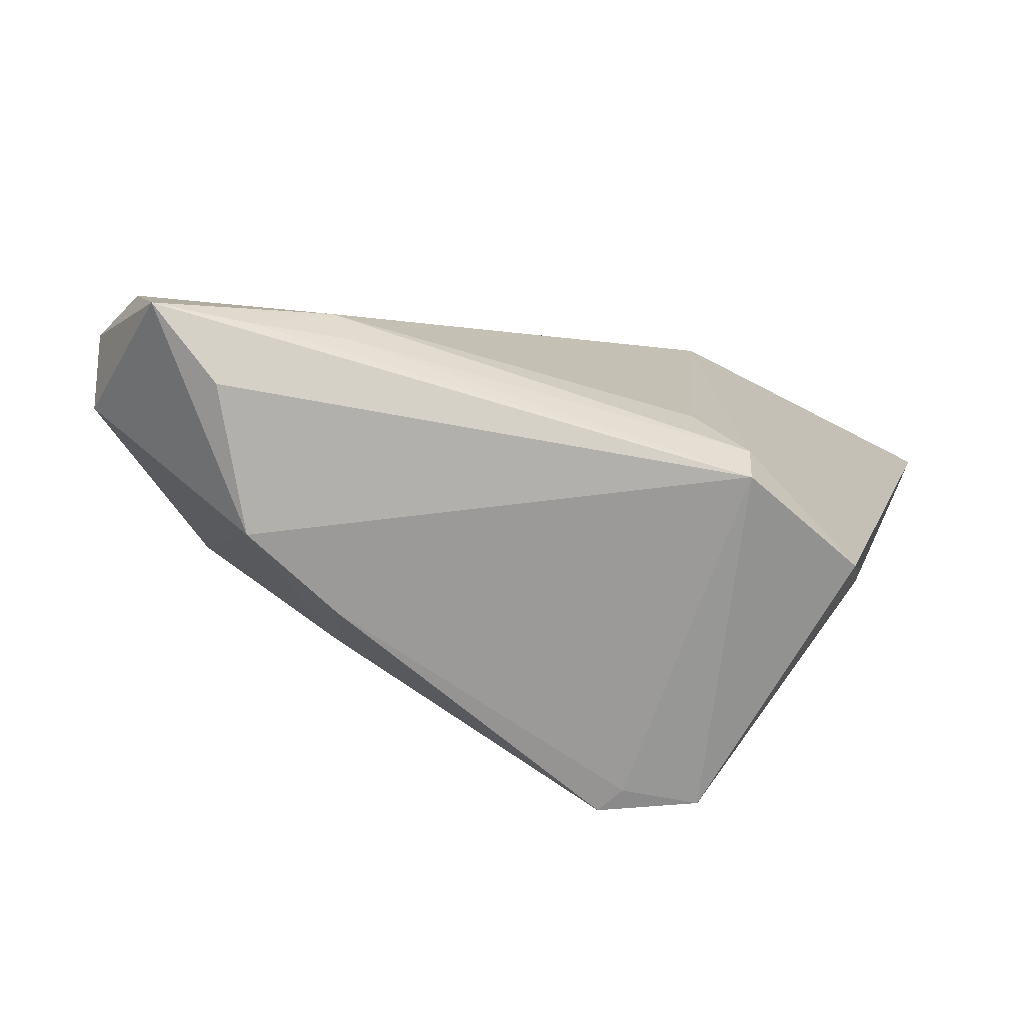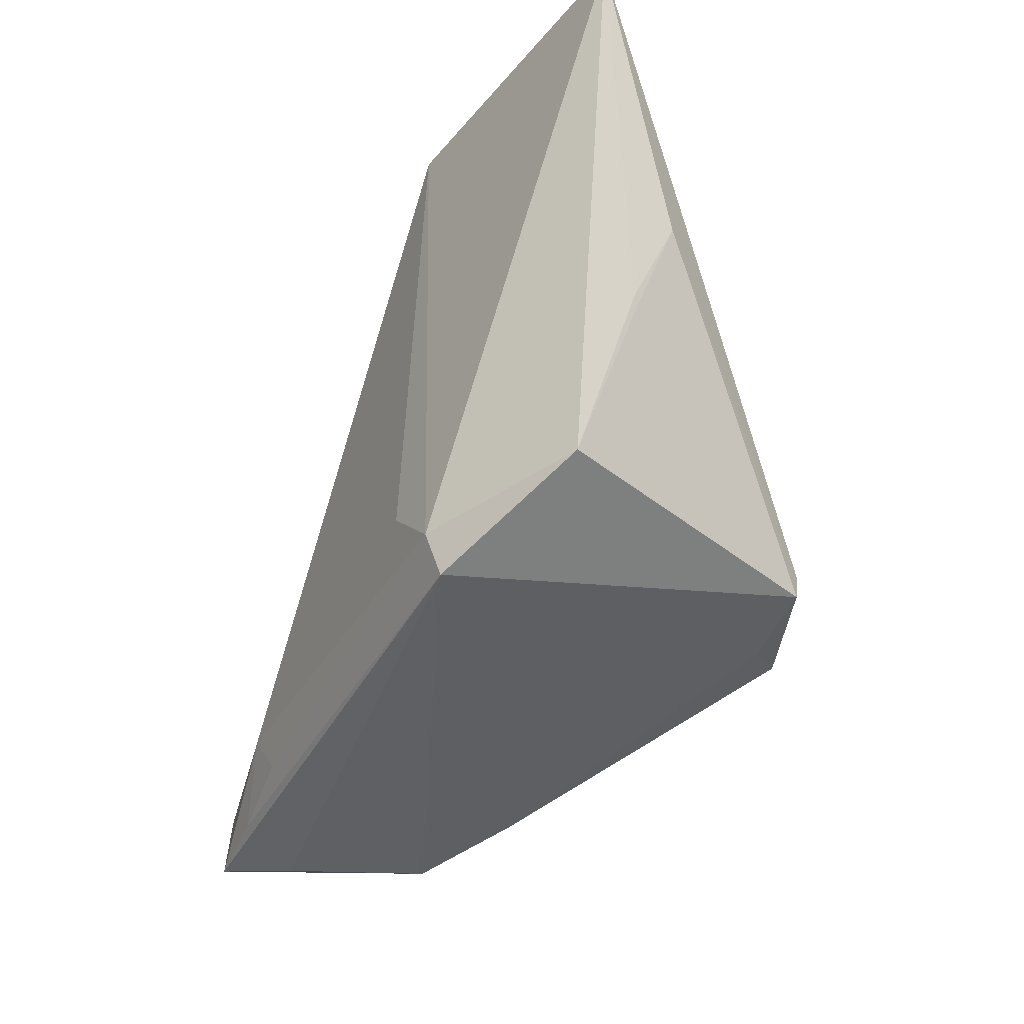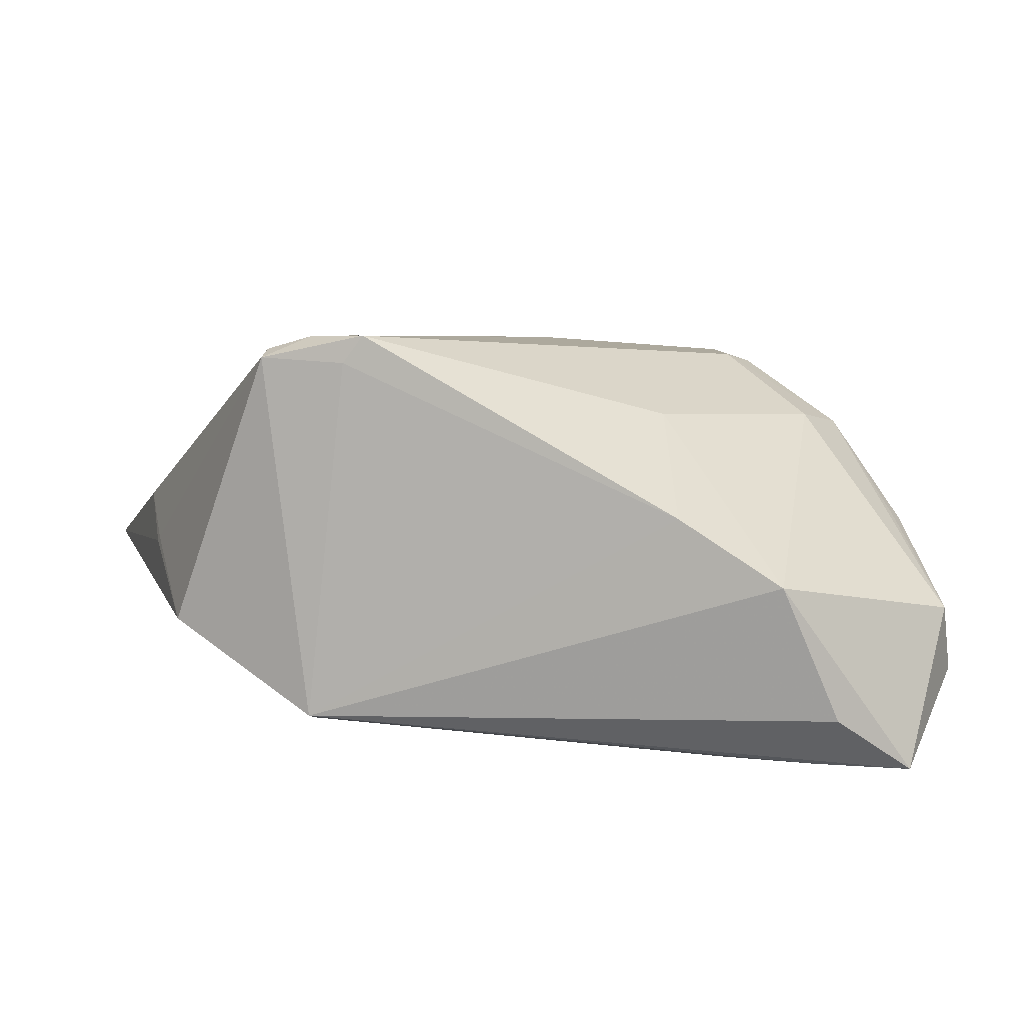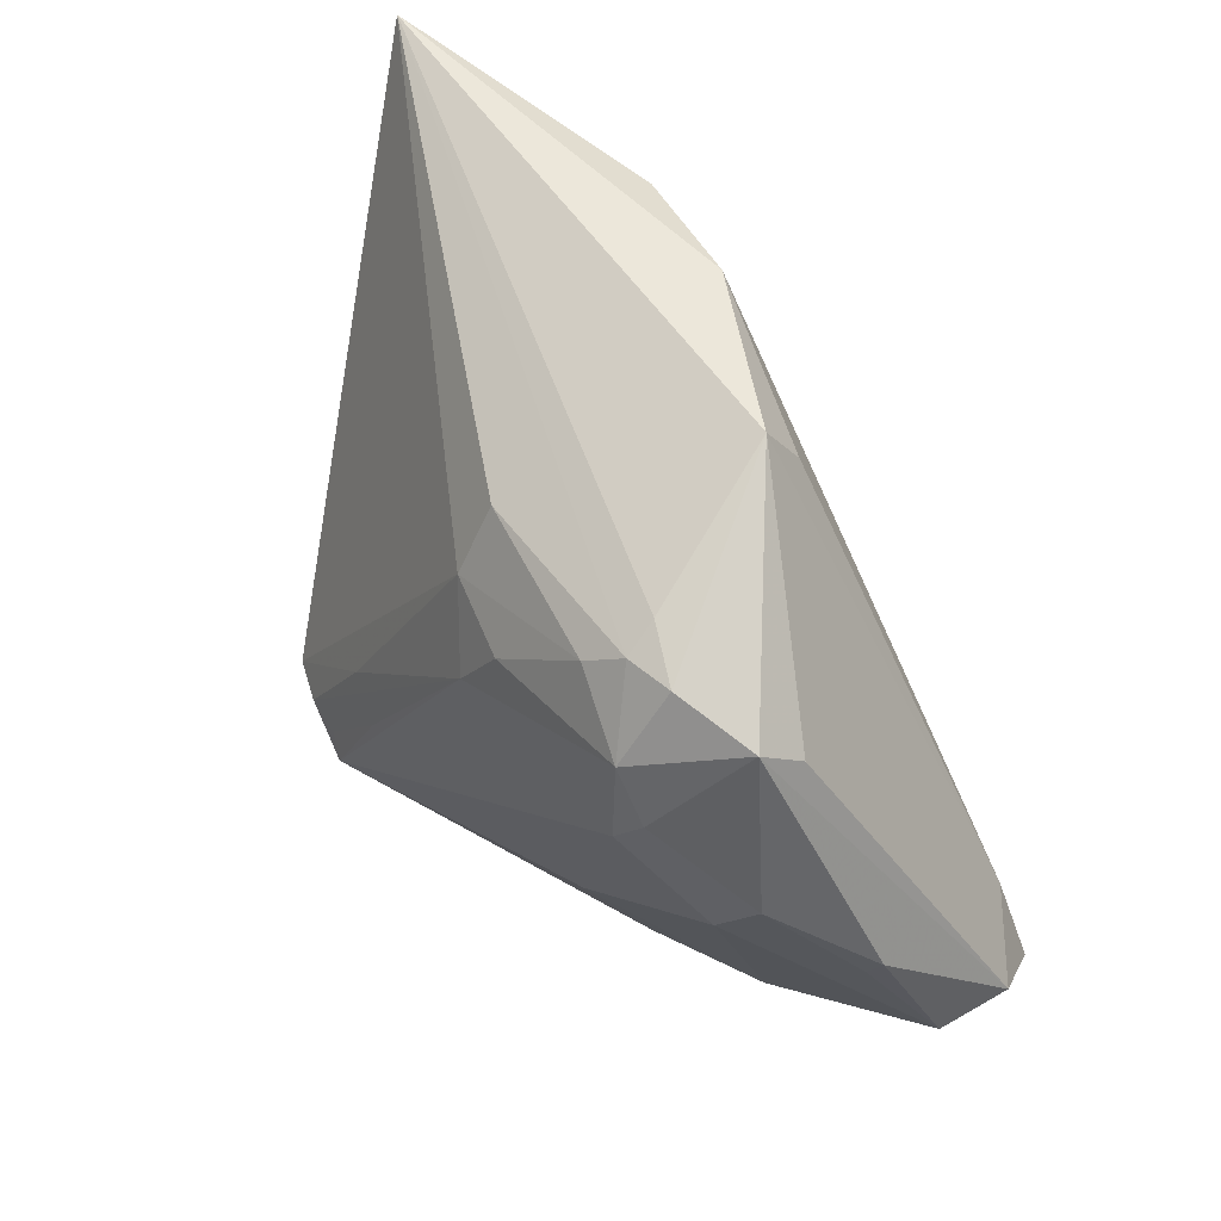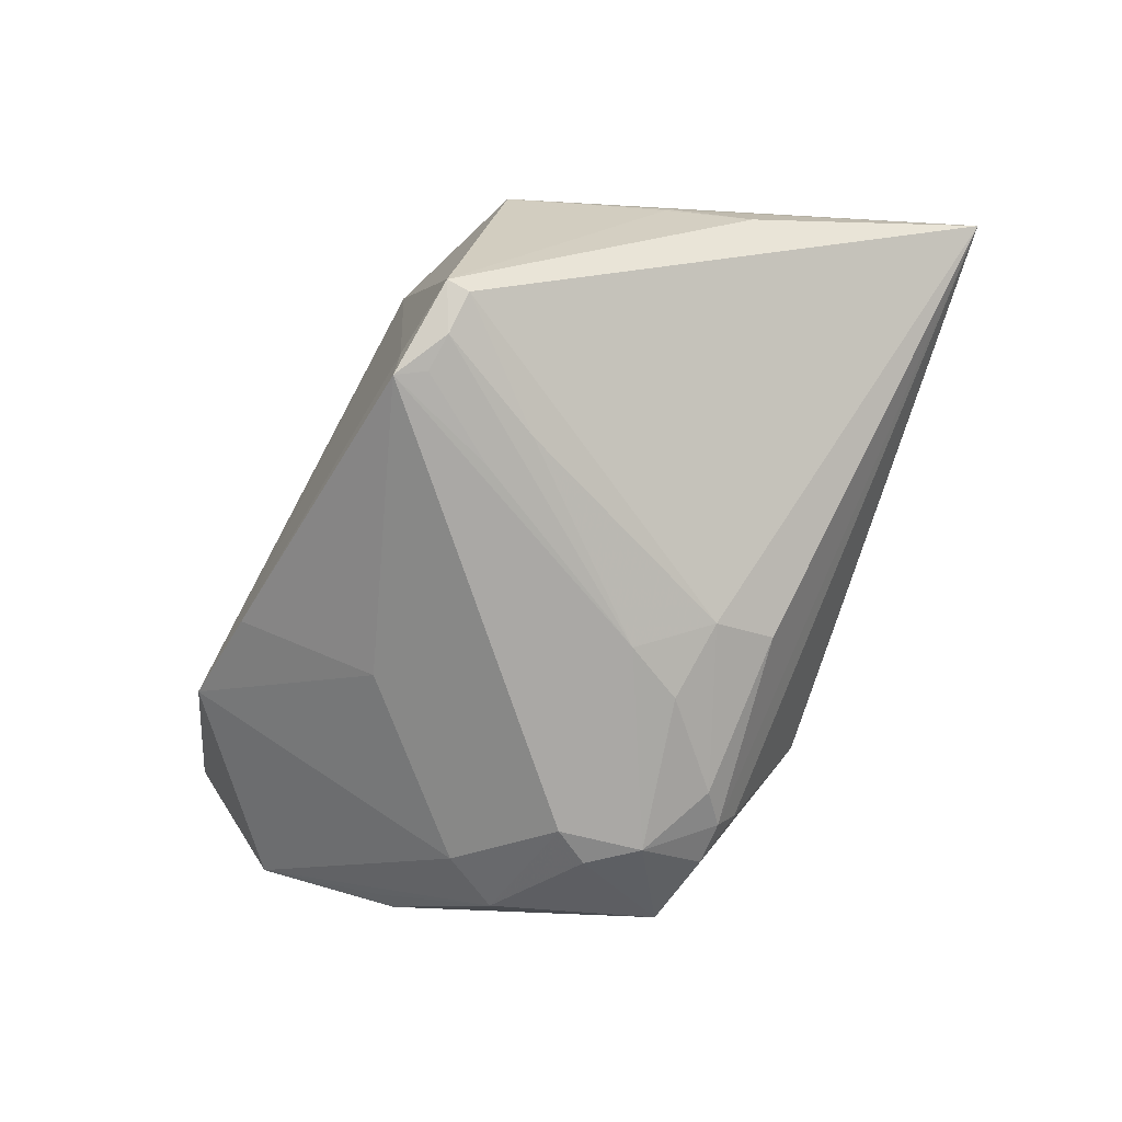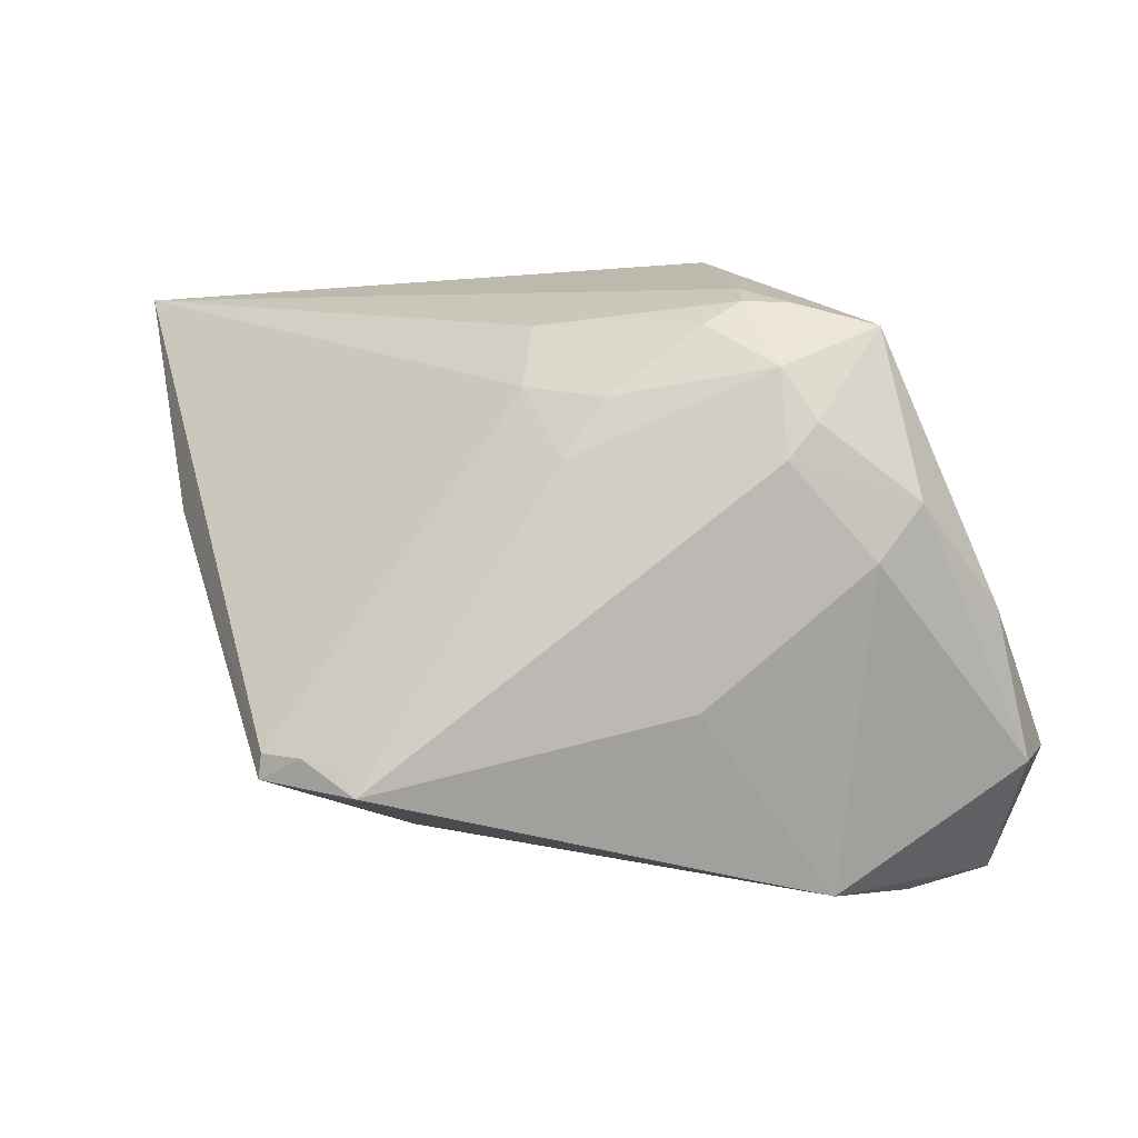
<metadata>
{"format":"obj","ext":"obj","renderer":"f3d","projection":"perspective","resolution":1024,"background":"white","views":[{"elev":-75.0,"azim":-22.7,"up":"+Y"},{"elev":-35.6,"azim":59.0,"up":"+Y"},{"elev":-77.4,"azim":170.8,"up":"+Y"},{"elev":52.5,"azim":-133.9,"up":"+Y"},{"elev":-72.8,"azim":70.5,"up":"+Z"},{"elev":-7.0,"azim":-176.2,"up":"+Y"}]}
</metadata>
<code>
v 0.05772 0.03973 0.0213
v 0.02388 -0.02499 -0.02416
v -0.01662 0.03973 0.00565
v -0.02621 0.008973 -0.02493
v 0.02413 -0.02871 -0.02124
v -0.01611 -0.01913 -0.01976
v -0.01679 0.02581 -0.0203
v -0.01829 -0.03706 -0.01047
v -0.04175 0.004996 -0.01867
v -0.0546 -0.02691 0.01411
v -0.03652 -0.00214 -0.02003
v 0.02186 -0.0308 0.02282
v -0.02135 0.02891 -0.01838
v 0.04058 -0.0219 0.01566
v -0.03913 0.0221 -0.01091
v -0.01759 0.03316 0.01
v -0.04144 -0.03907 0.01061
v 0.02139 -0.02548 0.02473
v -0.03739 0.0263 -0.016
v -0.02557 0.01993 -0.02392
v -0.04065 -0.03444 0.01778
v 0.003442 0.02734 -0.0139
v -0.005644 0.01705 -0.02214
v 0.04981 0.008693 0.007269
v -0.02101 0.03138 -0.01424
v -0.02974 0.01352 -0.02392
v -0.02718 0.02871 -0.01788
v 0.02005 -0.0106 -0.02226
v 0.01915 0.03707 0.02466
v -0.05503 -0.02378 -0.001801
v -0.03229 -0.02652 0.02096
v 0.03377 -0.02338 -0.02068
v -0.04962 -0.01653 0.01356
v 0.01414 -0.01914 0.02493
v 0.0287 -0.02414 -0.02318
v 0.04676 -0.002037 0.01057
v -0.04942 -0.00831 -0.009672
v 0.004198 0.0191 -0.01847
v -0.03174 -0.03973 -0.004746
v -0.02934 -0.03114 0.01978
v 0.002491 0.03973 0.01876
v -0.05188 -0.0362 0.01601
v 0.02222 -0.02874 -0.02493
v -0.05097 -0.005931 -0.0088
v 0.03414 -0.02636 -0.01998
v 0.04702 -0.001406 0.0113
v -0.0007937 0.009615 -0.02315
v 0.01534 -0.0148 -0.0241
v -0.05772 -0.02145 0.006451
f 3 41 1
f 22 13 1
f 1 38 22
f 12 39 8
f 11 39 30
f 30 42 49
f 39 42 30
f 45 14 12
f 43 35 45
f 1 13 25
f 25 3 1
f 41 3 16
f 15 19 49
f 49 3 15
f 15 3 19
f 17 39 12
f 12 42 17
f 17 42 39
f 9 4 11
f 11 30 9
f 6 39 11
f 6 8 39
f 43 8 6
f 6 4 43
f 11 4 6
f 43 45 5
f 5 45 12
f 5 8 43
f 12 8 5
f 32 45 35
f 32 38 1
f 1 24 32
f 32 24 45
f 19 3 27
f 3 25 27
f 27 25 13
f 13 20 27
f 27 20 19
f 41 16 33
f 33 3 49
f 33 16 3
f 34 31 18
f 18 40 12
f 31 40 18
f 18 14 1
f 12 14 18
f 29 31 34
f 1 41 29
f 29 18 1
f 34 18 29
f 7 20 13
f 13 22 7
f 7 22 38
f 43 4 47
f 4 20 47
f 26 20 4
f 4 9 26
f 19 20 26
f 26 9 19
f 44 30 49
f 49 19 44
f 19 9 44
f 14 45 36
f 45 24 36
f 21 31 42
f 21 40 31
f 21 42 12
f 12 40 21
f 31 29 10
f 42 31 10
f 41 33 10
f 10 29 41
f 49 42 10
f 10 33 49
f 28 47 38
f 35 47 28
f 38 32 28
f 28 32 35
f 23 7 38
f 38 47 23
f 20 7 23
f 23 47 20
f 43 47 48
f 48 47 35
f 37 9 30
f 30 44 37
f 37 44 9
f 46 24 1
f 46 36 24
f 1 14 46
f 14 36 46
f 2 35 43
f 43 48 2
f 2 48 35

</code>
